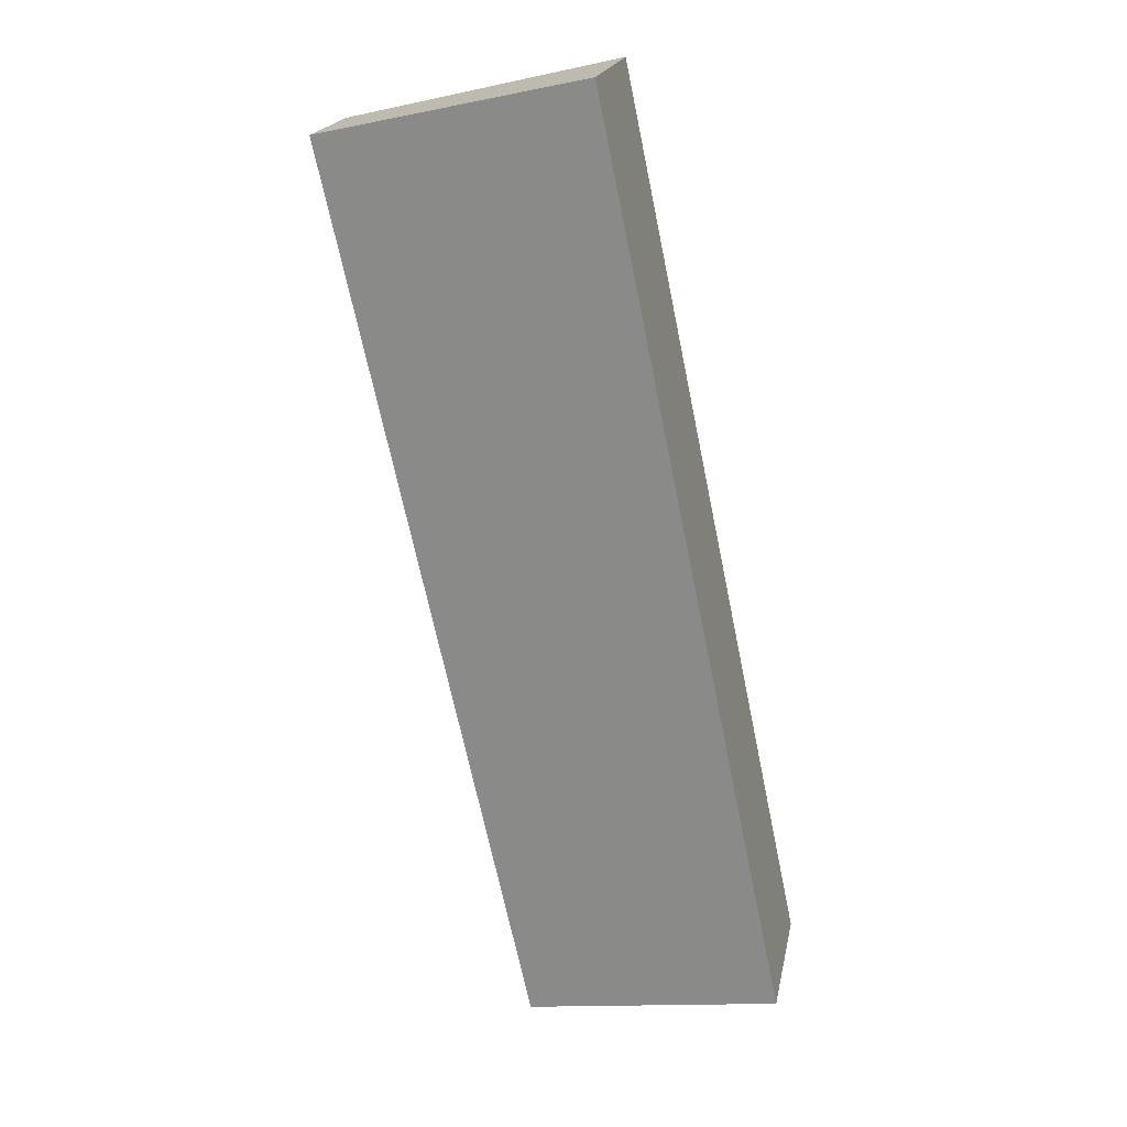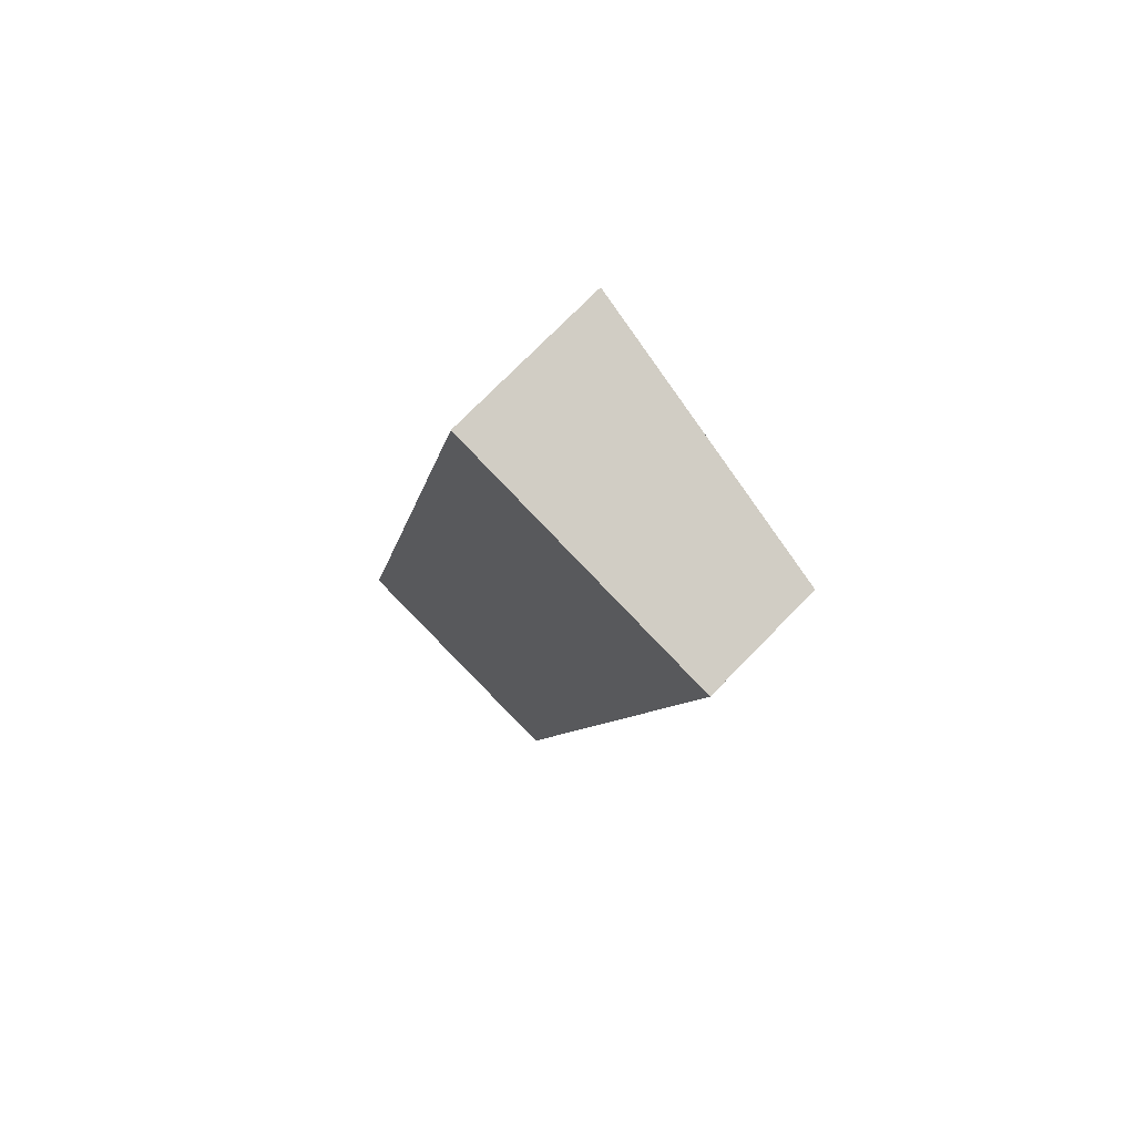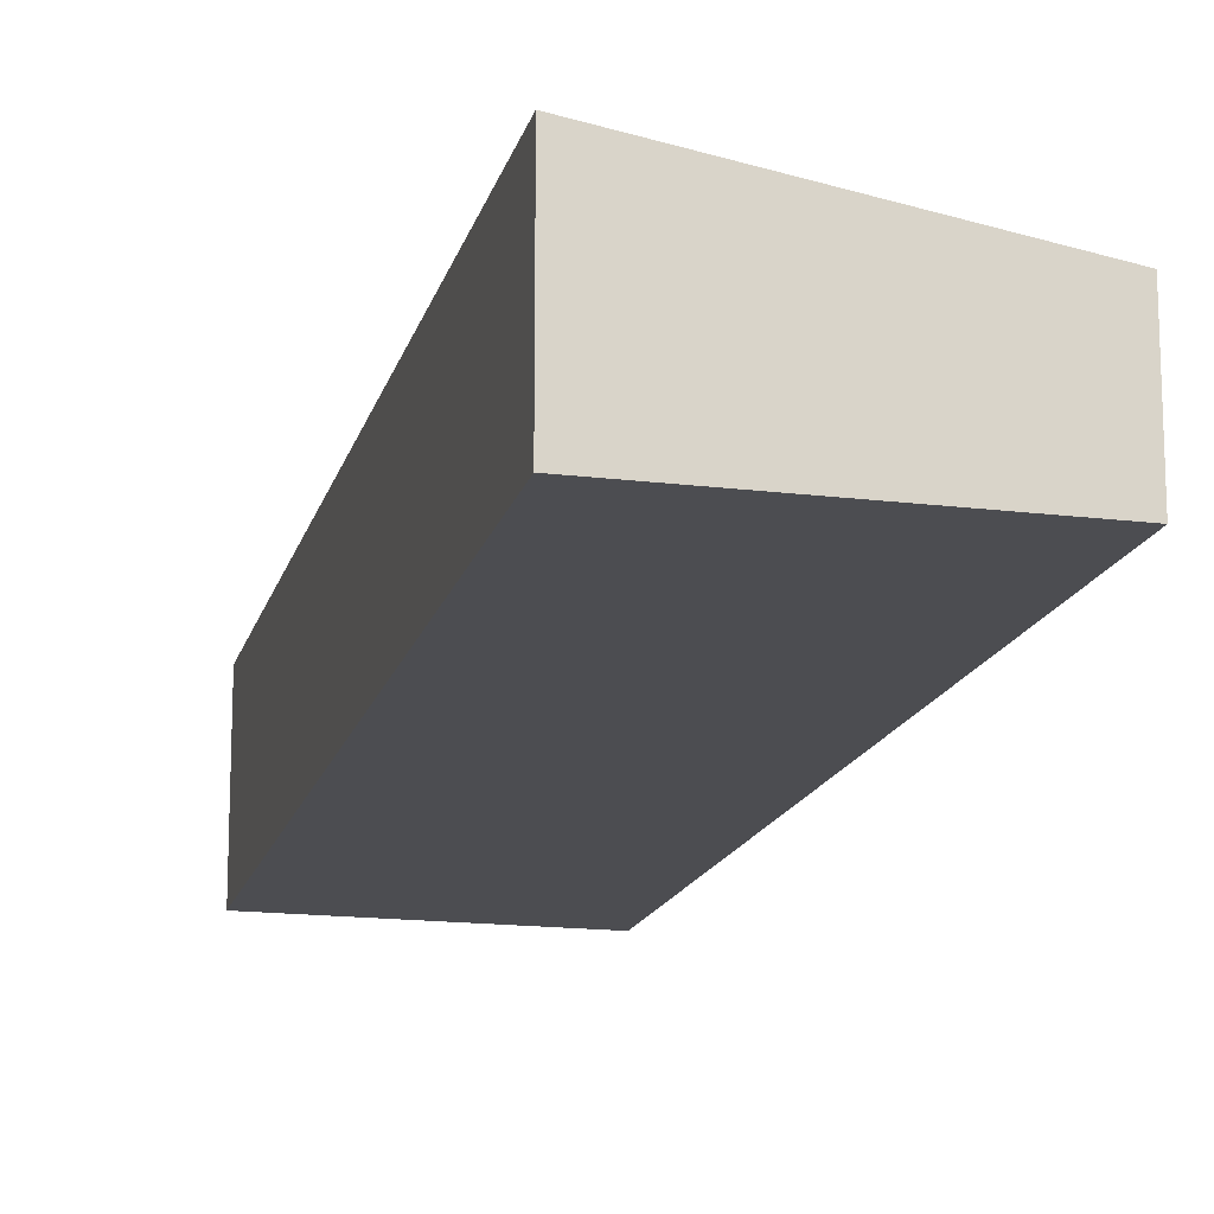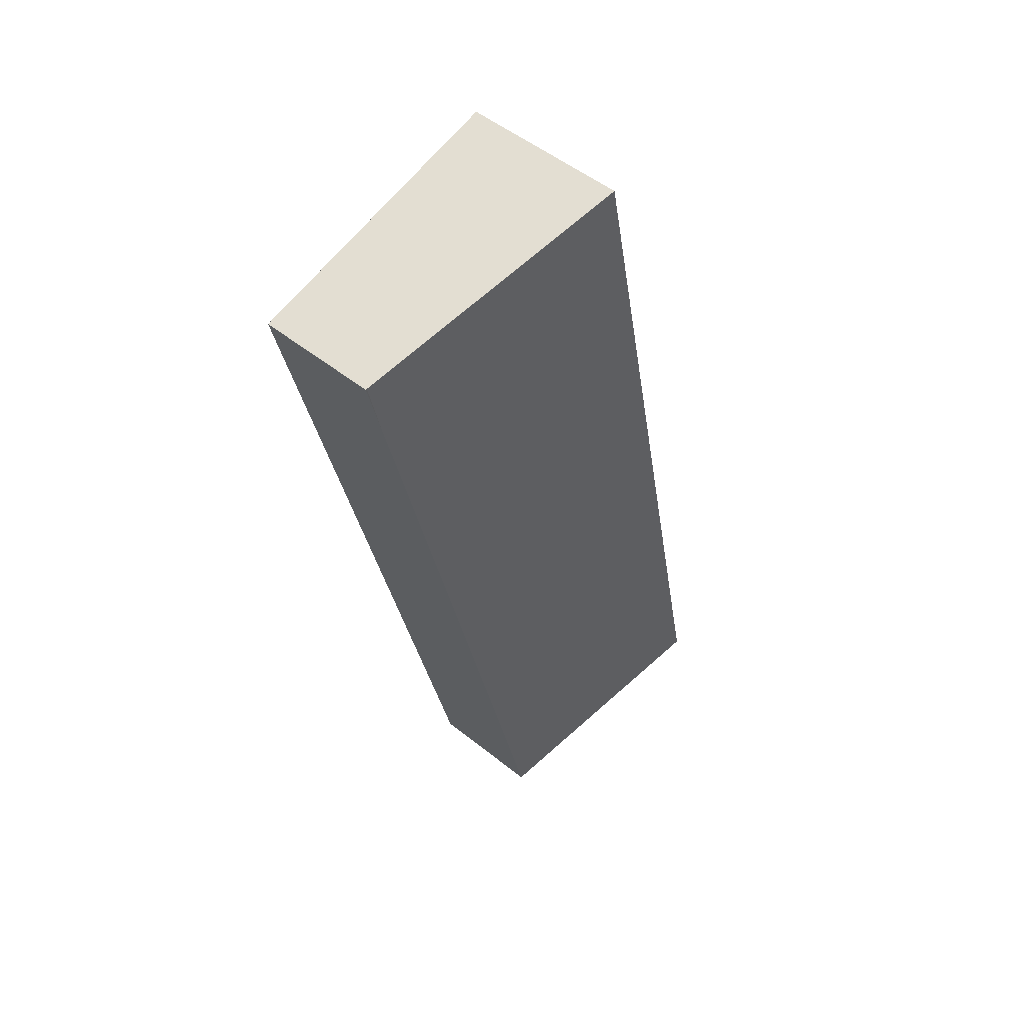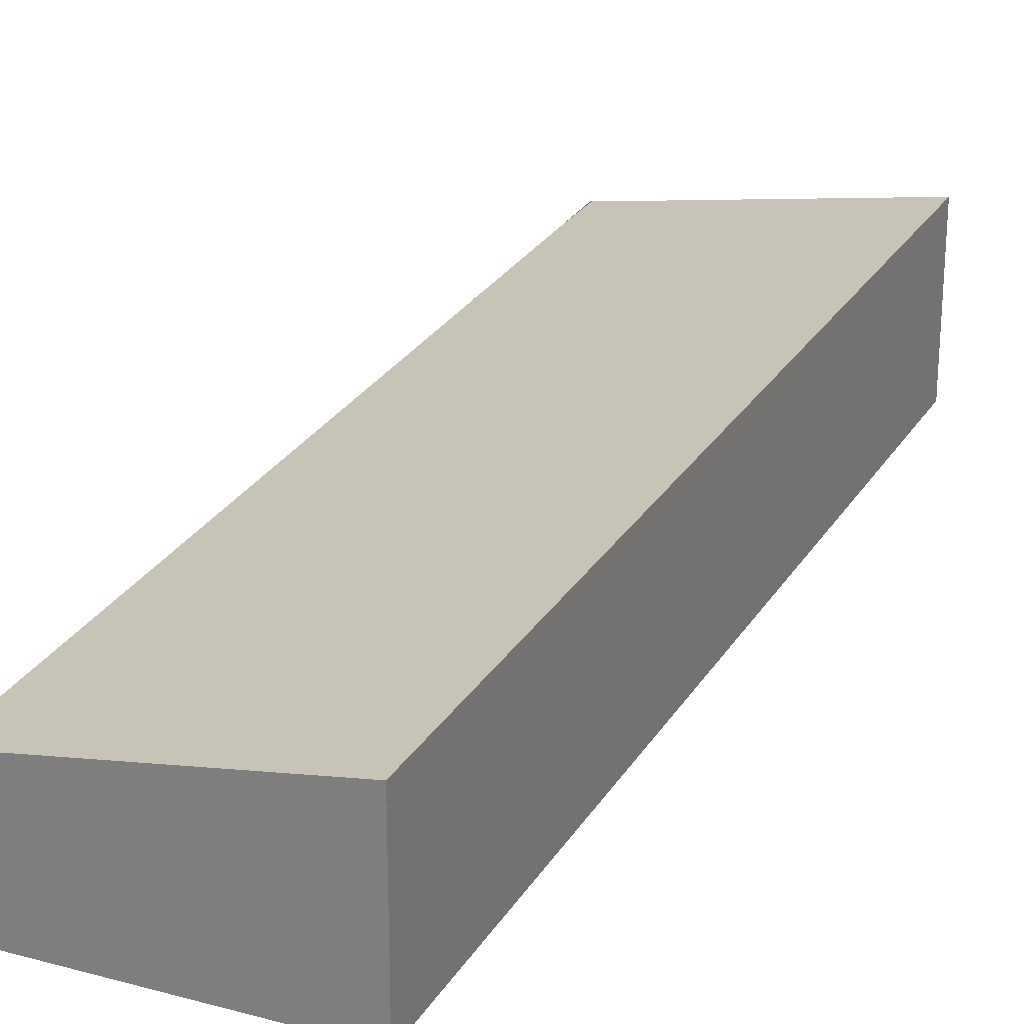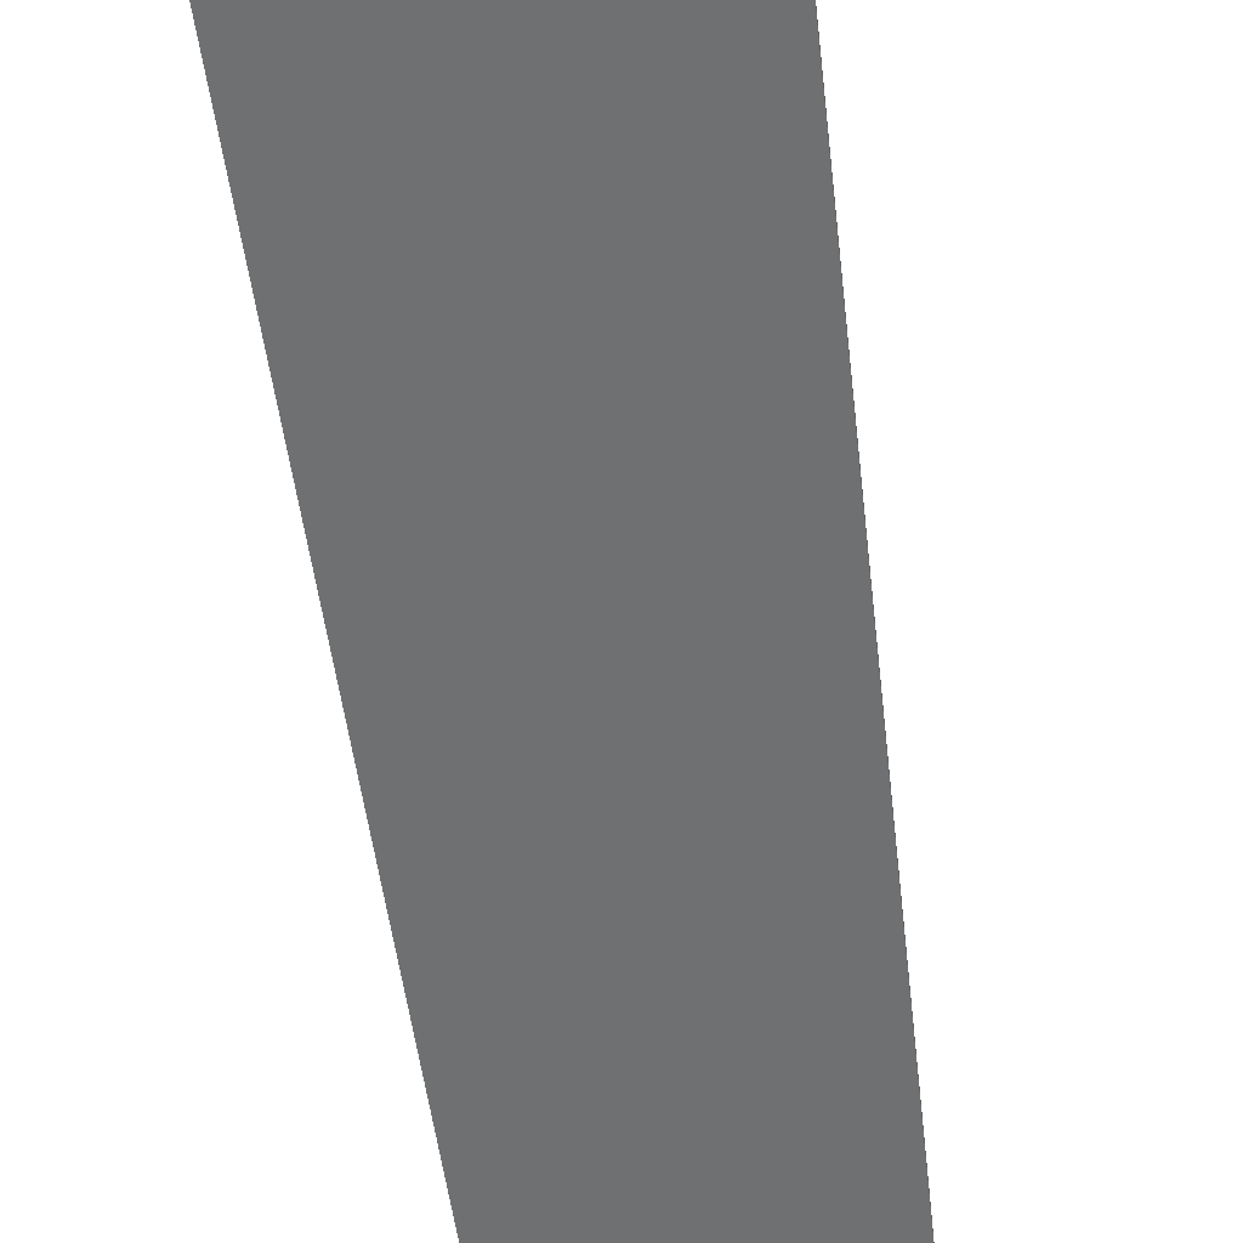
<metadata>
{"format":"obj","ext":"obj","renderer":"f3d","projection":"perspective","resolution":1024,"background":"white","views":[{"elev":19.6,"azim":-169.1,"up":"+Z"},{"elev":74.2,"azim":44.3,"up":"+Z"},{"elev":-16.2,"azim":-1.6,"up":"+Y"},{"elev":51.5,"azim":131.0,"up":"+Z"},{"elev":25.8,"azim":-143.7,"up":"+Y"},{"elev":-54.9,"azim":19.4,"up":"+Y"}]}
</metadata>
<code>
v  0 2.407 1.474e-16
v  6.619 1.745 11.44
v  3.816 1.783 -0.869
v  2.768 2.407 13.3
v  6.812 1.745 12.36
v  0 0 0
v  3.816 5.321e-17 -0.869
v  2.768 -8.143e-16 13.3
v  6.812 -7.57e-16 12.36
v  6.829 1.743 12.36
v  6.829 -7.567e-16 12.36
v  6.619 -7.003e-16 11.44
g defaultobject
f 1 2 3
f 2 1 4
f 2 4 5
f 3 6 1
f 6 3 7
f 6 4 1
f 4 6 8
f 8 5 4
f 5 8 9
f 5 9 10
f 10 9 11
f 2 7 3
f 7 2 12
f 12 2 10
f 12 10 11
f 7 8 6
f 8 7 12
f 8 12 11
f 8 11 9

</code>
